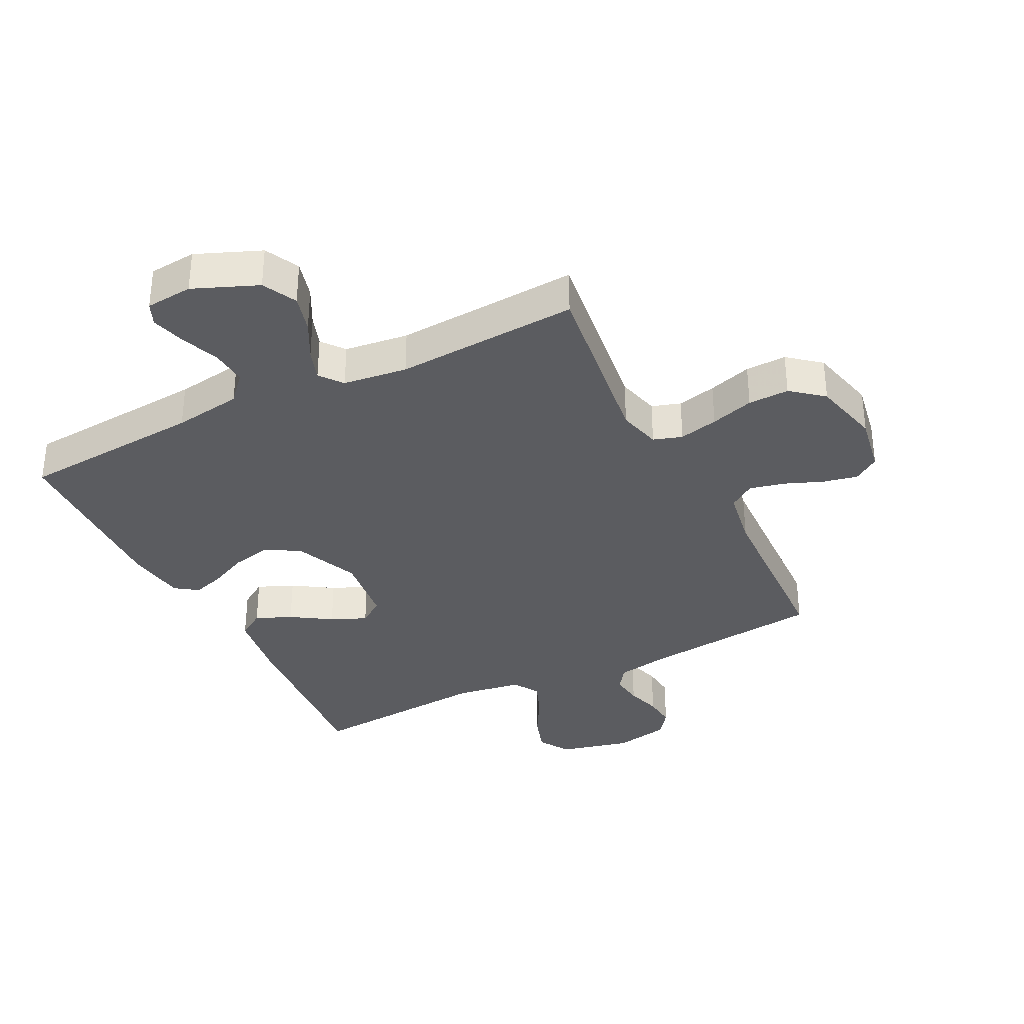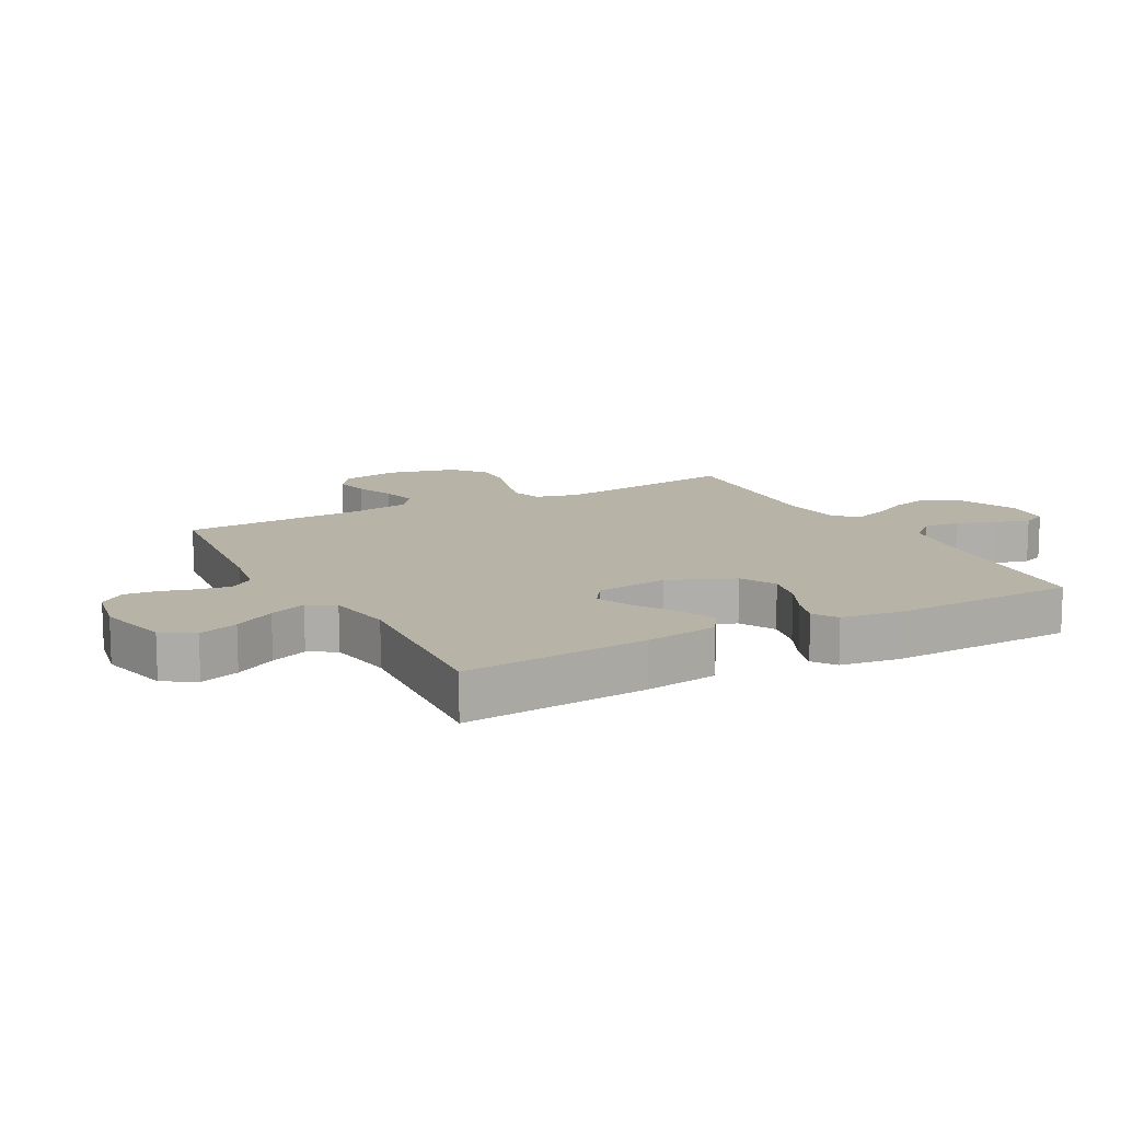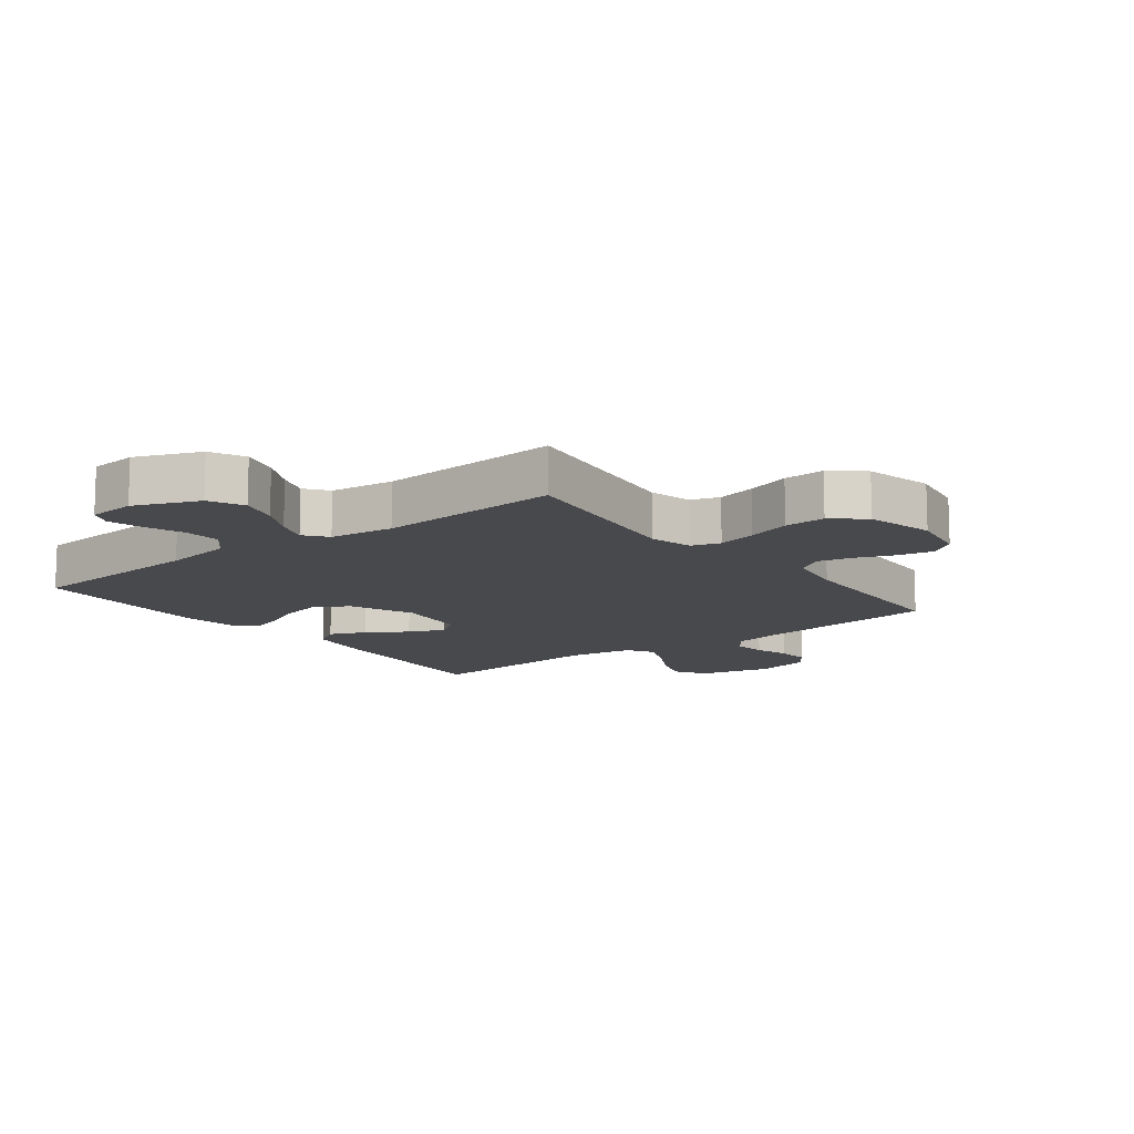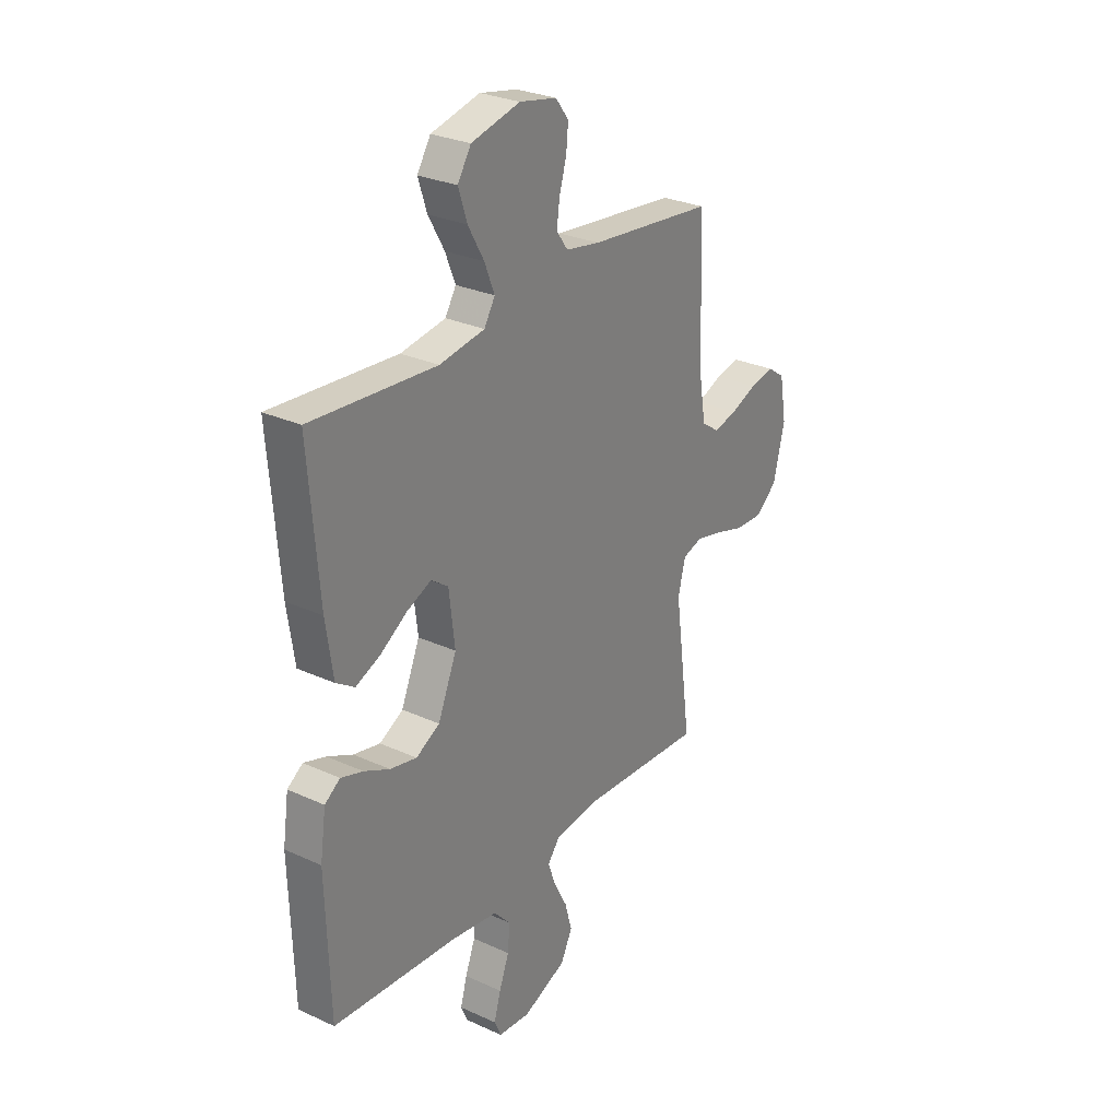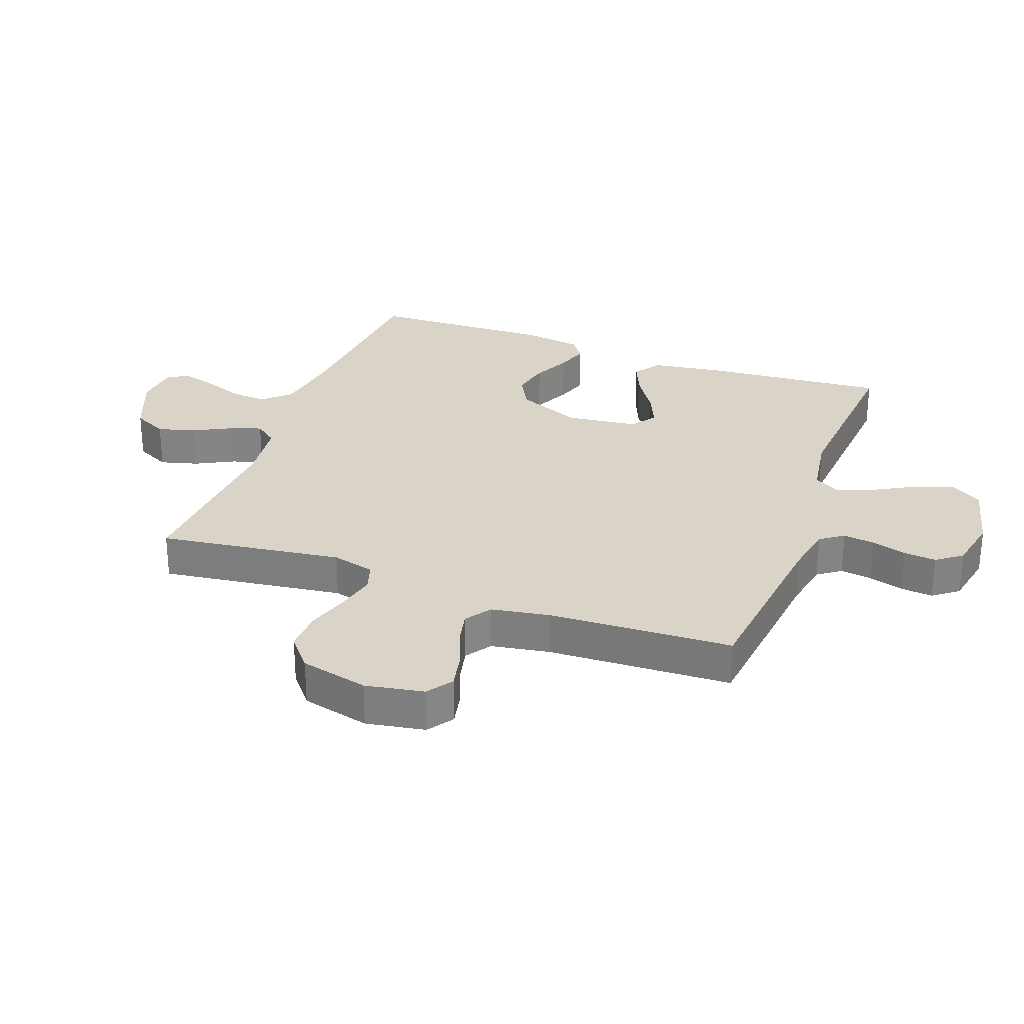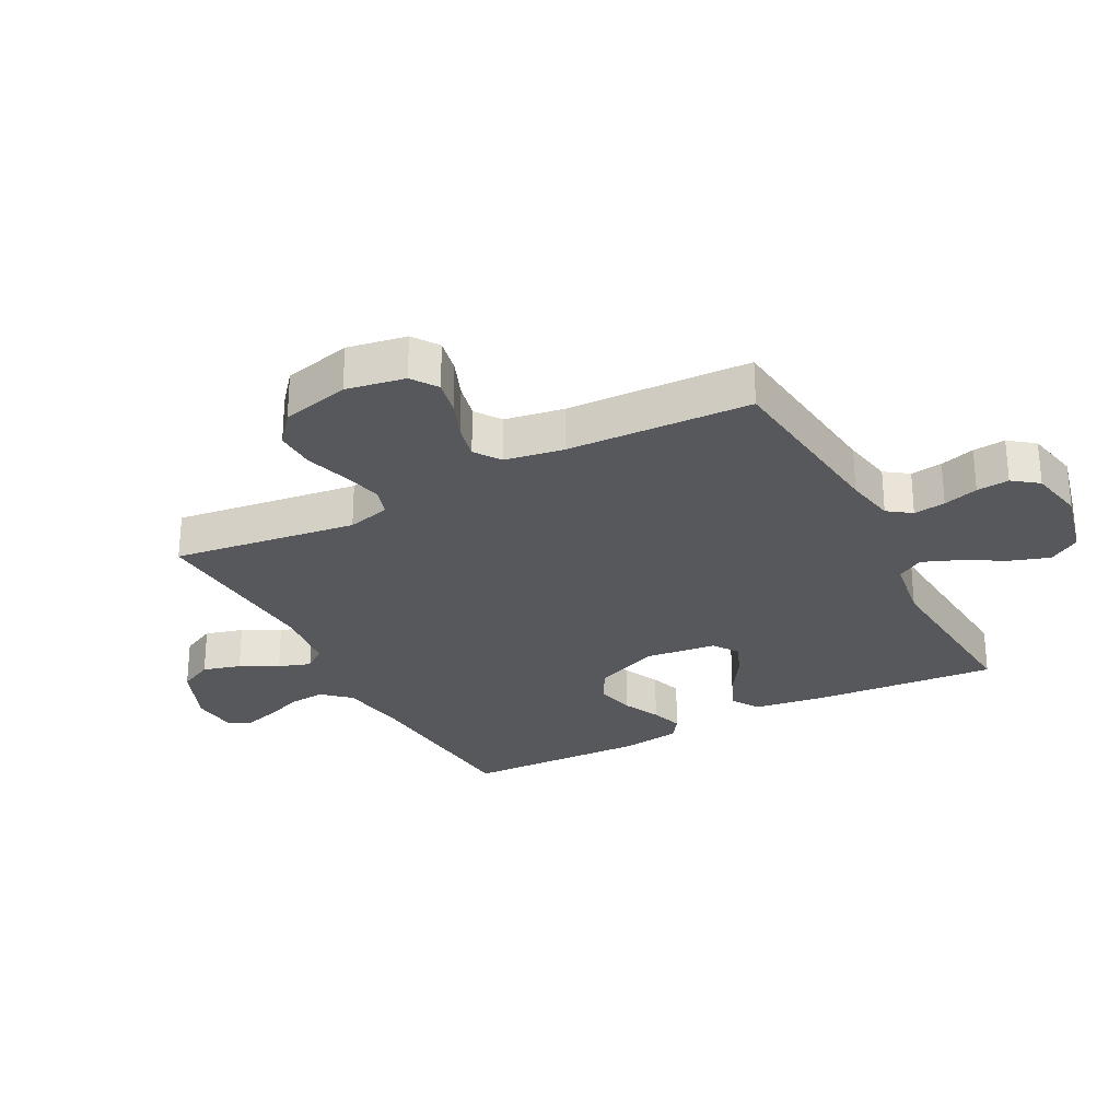
<metadata>
{"format":"obj","ext":"obj","renderer":"f3d","projection":"perspective","resolution":1024,"background":"white","views":[{"elev":-34.5,"azim":-153.3,"up":"+Y"},{"elev":12.8,"azim":61.7,"up":"+Y"},{"elev":-12.5,"azim":-142.5,"up":"+Y"},{"elev":28.3,"azim":124.6,"up":"+Z"},{"elev":28.7,"azim":-69.8,"up":"+Y"},{"elev":-27.8,"azim":-62.3,"up":"+Y"}]}
</metadata>
<code>
v -0.5 0.07 0.5
v -0.2 0.07 0.533
v -0.118 0.07 0.548
v -0.091 0.07 0.586
v -0.098 0.07 0.638
v -0.115 0.07 0.695
v -0.12 0.07 0.748
v -0.089 0.07 0.789
v 0 0.07 0.807
v 0.117 0.07 0.779
v 0.149 0.07 0.728
v 0.128 0.07 0.664
v 0.09 0.07 0.597
v 0.066 0.07 0.537
v 0.092 0.07 0.494
v 0.2 0.07 0.477
v 0.5 0.07 0.5
v 0.476 0.07 0.2
v 0.459 0.07 0.083
v 0.415 0.07 0.054
v 0.356 0.07 0.079
v 0.291 0.07 0.121
v 0.233 0.07 0.146
v 0.192 0.07 0.117
v 0.178 0.07 0
v 0.223 0.07 -0.106
v 0.28 0.07 -0.137
v 0.344 0.07 -0.123
v 0.405 0.07 -0.094
v 0.458 0.07 -0.077
v 0.495 0.07 -0.103
v 0.509 0.07 -0.2
v 0.5 0.07 -0.5
v 0.2 0.07 -0.523
v 0.088 0.07 -0.54
v 0.048 0.07 -0.584
v 0.053 0.07 -0.643
v 0.077 0.07 -0.706
v 0.093 0.07 -0.762
v 0.077 0.07 -0.799
v 0 0.07 -0.806
v -0.105 0.07 -0.763
v -0.133 0.07 -0.707
v -0.116 0.07 -0.645
v -0.084 0.07 -0.584
v -0.066 0.07 -0.532
v -0.095 0.07 -0.495
v -0.2 0.07 -0.482
v -0.5 0.07 -0.5
v -0.46 0.07 -0.2
v -0.478 0.07 -0.13
v -0.525 0.07 -0.115
v -0.589 0.07 -0.13
v -0.66 0.07 -0.152
v -0.727 0.07 -0.154
v -0.779 0.07 -0.111
v -0.806 0.07 0
v -0.789 0.07 0.096
v -0.747 0.07 0.125
v -0.69 0.07 0.113
v -0.627 0.07 0.088
v -0.57 0.07 0.075
v -0.528 0.07 0.104
v -0.512 0.07 0.2
v -0.5 0 0.5
v -0.2 0 0.533
v -0.118 0 0.548
v -0.091 0 0.586
v -0.098 0 0.638
v -0.115 0 0.695
v -0.12 0 0.748
v -0.089 0 0.789
v 0 0 0.807
v 0.117 0 0.779
v 0.149 0 0.728
v 0.128 0 0.664
v 0.09 0 0.597
v 0.066 0 0.537
v 0.092 0 0.494
v 0.2 0 0.477
v 0.5 0 0.5
v 0.476 0 0.2
v 0.459 0 0.083
v 0.415 0 0.054
v 0.356 0 0.079
v 0.291 0 0.121
v 0.233 0 0.146
v 0.192 0 0.117
v 0.178 0 0
v 0.223 0 -0.106
v 0.28 0 -0.137
v 0.344 0 -0.123
v 0.405 0 -0.094
v 0.458 0 -0.077
v 0.495 0 -0.103
v 0.509 0 -0.2
v 0.5 0 -0.5
v 0.2 0 -0.523
v 0.088 0 -0.54
v 0.048 0 -0.584
v 0.053 0 -0.643
v 0.077 0 -0.706
v 0.093 0 -0.762
v 0.077 0 -0.799
v 0 0 -0.806
v -0.105 0 -0.763
v -0.133 0 -0.707
v -0.116 0 -0.645
v -0.084 0 -0.584
v -0.066 0 -0.532
v -0.095 0 -0.495
v -0.2 0 -0.482
v -0.5 0 -0.5
v -0.46 0 -0.2
v -0.478 0 -0.13
v -0.525 0 -0.115
v -0.589 0 -0.13
v -0.66 0 -0.152
v -0.727 0 -0.154
v -0.779 0 -0.111
v -0.806 0 0
v -0.789 0 0.096
v -0.747 0 0.125
v -0.69 0 0.113
v -0.627 0 0.088
v -0.57 0 0.075
v -0.528 0 0.104
v -0.512 0 0.2
f 59 60 61
f 58 59 61
f 57 58 61
f 56 57 61
f 55 56 61
f 54 55 61
f 53 54 61
f 52 53 61 62
f 51 52 62 63
f 48 49 50
f 51 63 64
f 50 51 64
f 48 50 64
f 47 48 64
f 43 44 45
f 42 43 45
f 41 42 45
f 40 41 45
f 39 40 45
f 38 39 45
f 37 38 45
f 36 37 45 46
f 64 1 2
f 47 64 2
f 46 47 2
f 36 46 2
f 35 36 2
f 32 33 34
f 31 32 34
f 30 31 34
f 29 30 34
f 28 29 34
f 20 21 22
f 19 20 22
f 18 19 22
f 17 18 22
f 16 17 22
f 15 16 22 23
f 14 15 23 24
f 11 12 13
f 10 11 13
f 9 10 13
f 8 9 13
f 7 8 13
f 6 7 13
f 5 6 13
f 4 5 13 14
f 14 24 25
f 4 14 25
f 3 4 25
f 27 28 34 35
f 26 27 35
f 25 26 35
f 3 25 35
f 2 3 35
f 125 124 123
f 125 123 122
f 125 122 121
f 125 121 120
f 125 120 119
f 125 119 118
f 125 118 117
f 126 125 117 116
f 127 126 116 115
f 114 113 112
f 128 127 115
f 128 115 114
f 128 114 112
f 128 112 111
f 109 108 107
f 109 107 106
f 109 106 105
f 109 105 104
f 109 104 103
f 109 103 102
f 109 102 101
f 110 109 101 100
f 66 65 128
f 66 128 111
f 66 111 110
f 66 110 100
f 66 100 99
f 98 97 96
f 98 96 95
f 98 95 94
f 98 94 93
f 98 93 92
f 86 85 84
f 86 84 83
f 86 83 82
f 86 82 81
f 86 81 80
f 87 86 80 79
f 88 87 79 78
f 77 76 75
f 77 75 74
f 77 74 73
f 77 73 72
f 77 72 71
f 77 71 70
f 77 70 69
f 78 77 69 68
f 89 88 78
f 89 78 68
f 89 68 67
f 99 98 92 91
f 99 91 90
f 99 90 89
f 99 89 67
f 99 67 66
f 1 65 66 2
f 2 66 67 3
f 3 67 68 4
f 4 68 69 5
f 5 69 70 6
f 6 70 71 7
f 7 71 72 8
f 8 72 73 9
f 9 73 74 10
f 10 74 75 11
f 11 75 76 12
f 12 76 77 13
f 13 77 78 14
f 14 78 79 15
f 15 79 80 16
f 16 80 81 17
f 17 81 82 18
f 18 82 83 19
f 19 83 84 20
f 20 84 85 21
f 21 85 86 22
f 22 86 87 23
f 23 87 88 24
f 24 88 89 25
f 25 89 90 26
f 26 90 91 27
f 27 91 92 28
f 28 92 93 29
f 29 93 94 30
f 30 94 95 31
f 31 95 96 32
f 32 96 97 33
f 33 97 98 34
f 34 98 99 35
f 35 99 100 36
f 36 100 101 37
f 37 101 102 38
f 38 102 103 39
f 39 103 104 40
f 40 104 105 41
f 41 105 106 42
f 42 106 107 43
f 43 107 108 44
f 44 108 109 45
f 45 109 110 46
f 46 110 111 47
f 47 111 112 48
f 48 112 113 49
f 49 113 114 50
f 50 114 115 51
f 51 115 116 52
f 52 116 117 53
f 53 117 118 54
f 54 118 119 55
f 55 119 120 56
f 56 120 121 57
f 57 121 122 58
f 58 122 123 59
f 59 123 124 60
f 60 124 125 61
f 61 125 126 62
f 62 126 127 63
f 63 127 128 64
f 64 128 65 1

</code>
